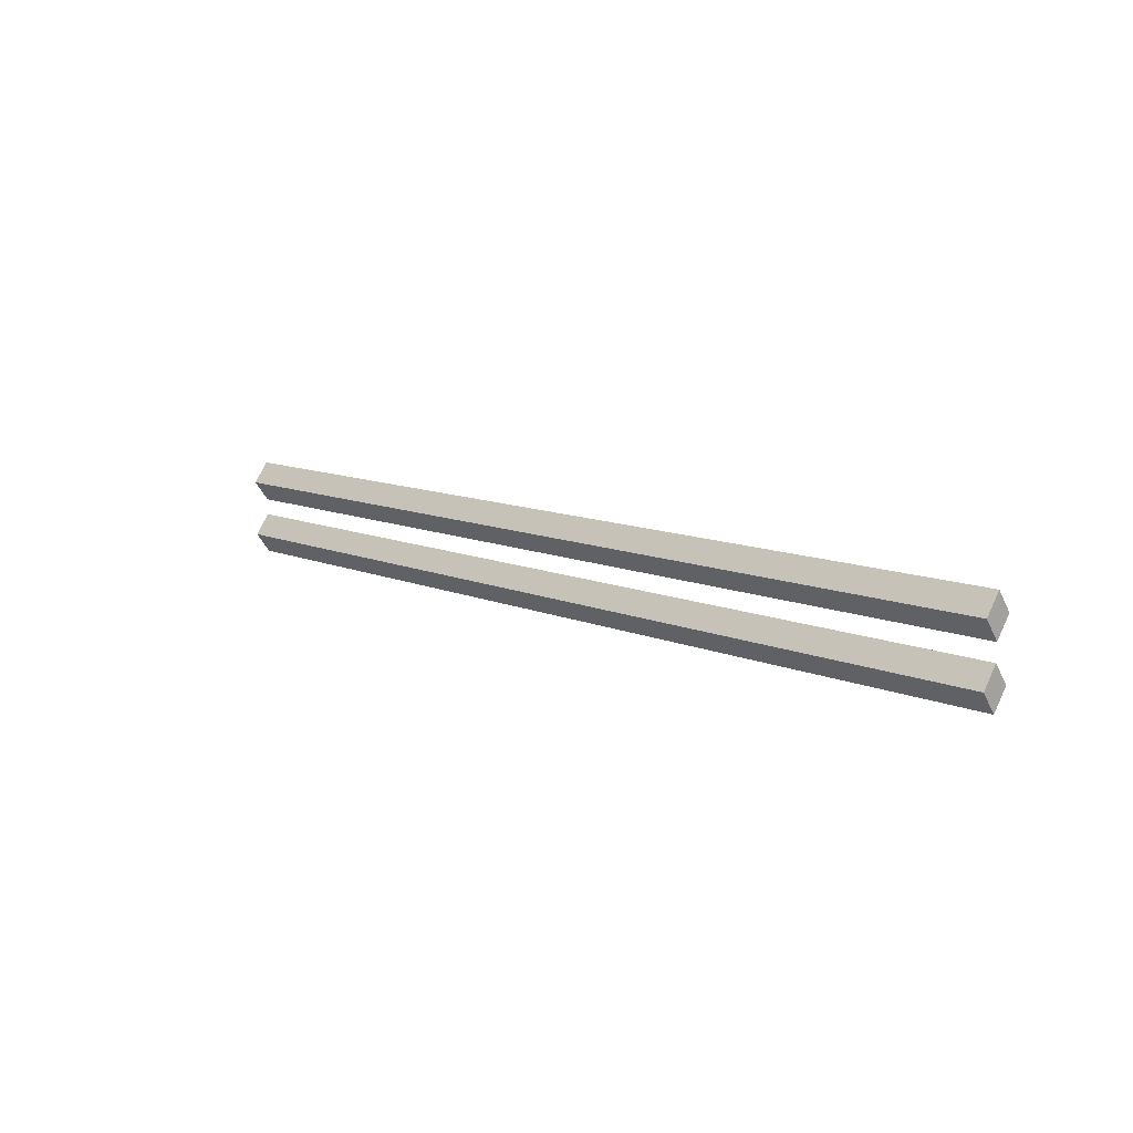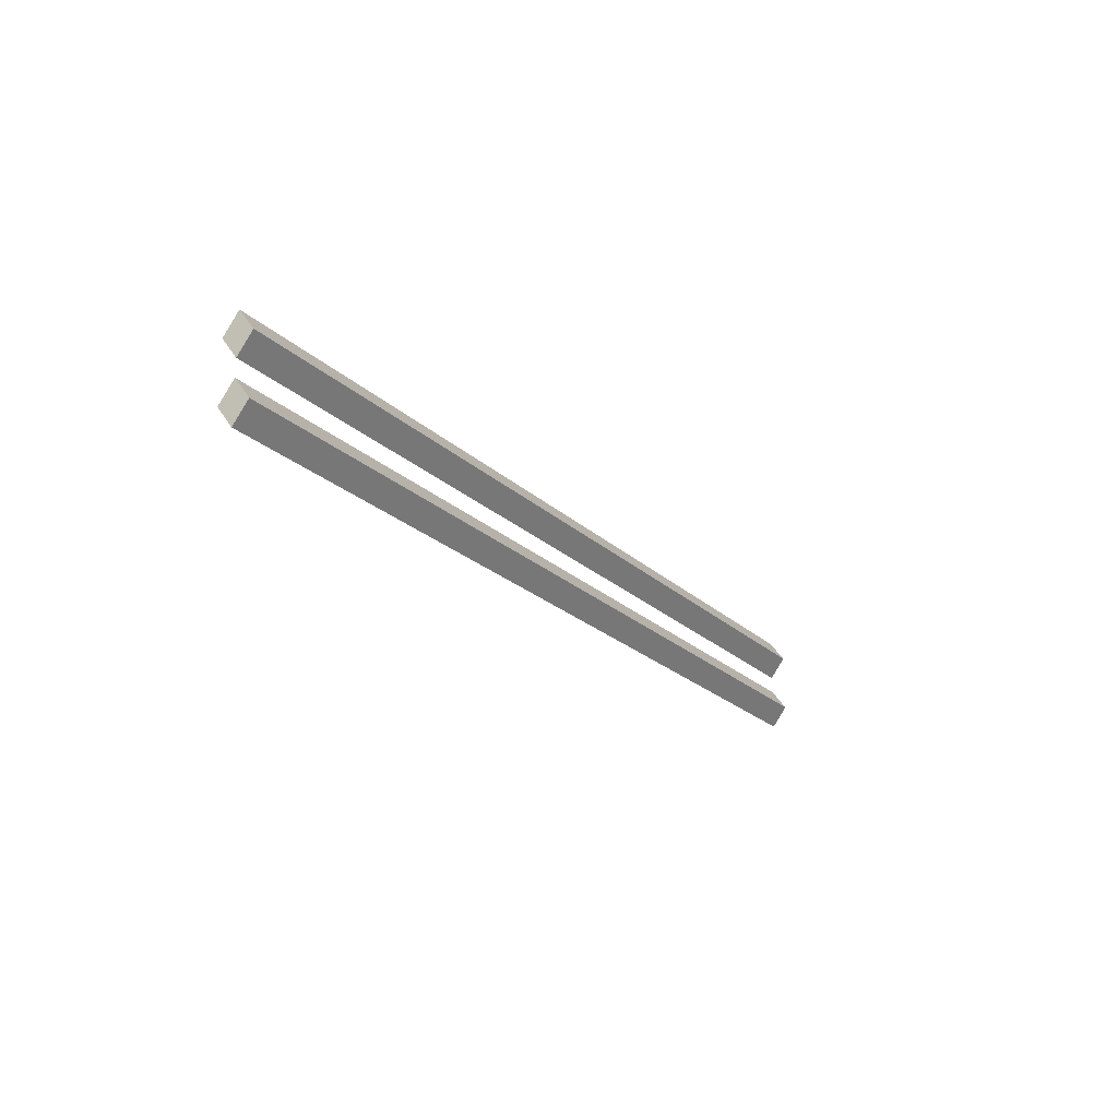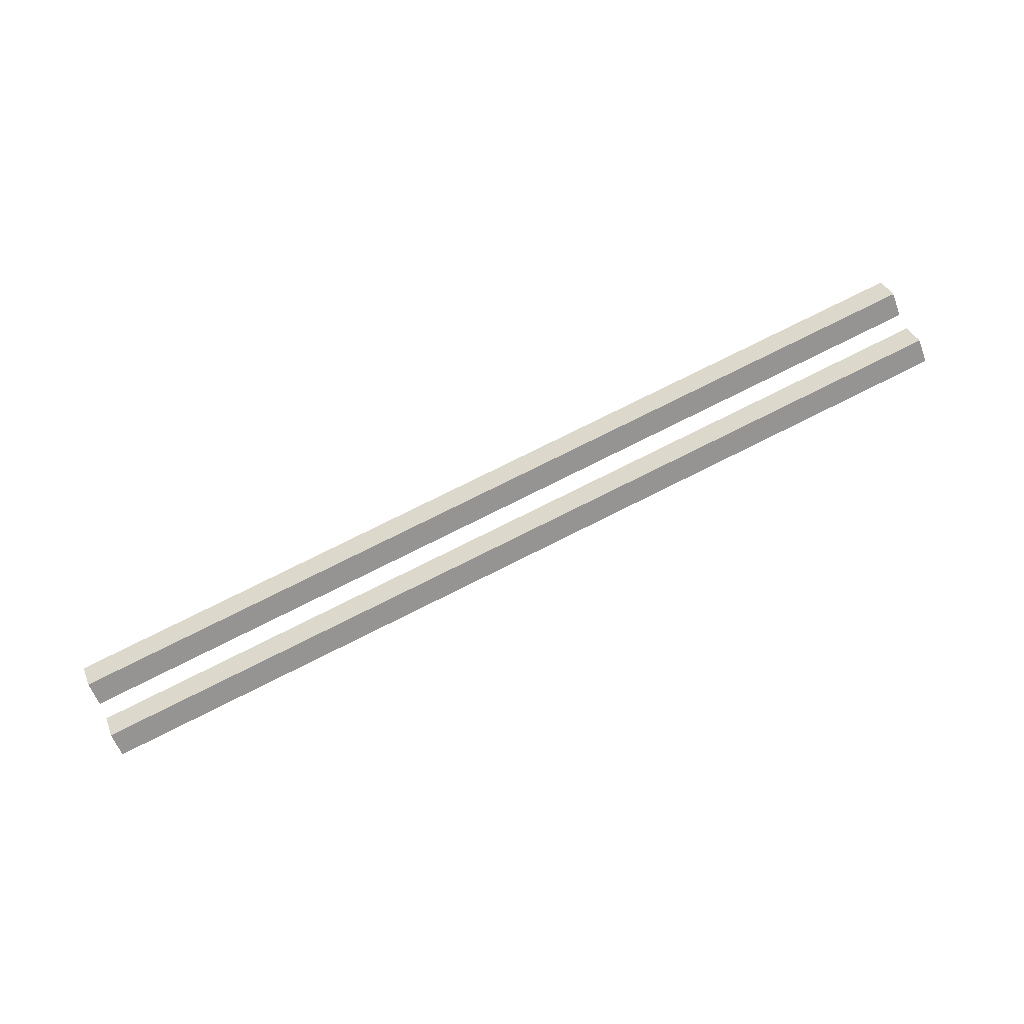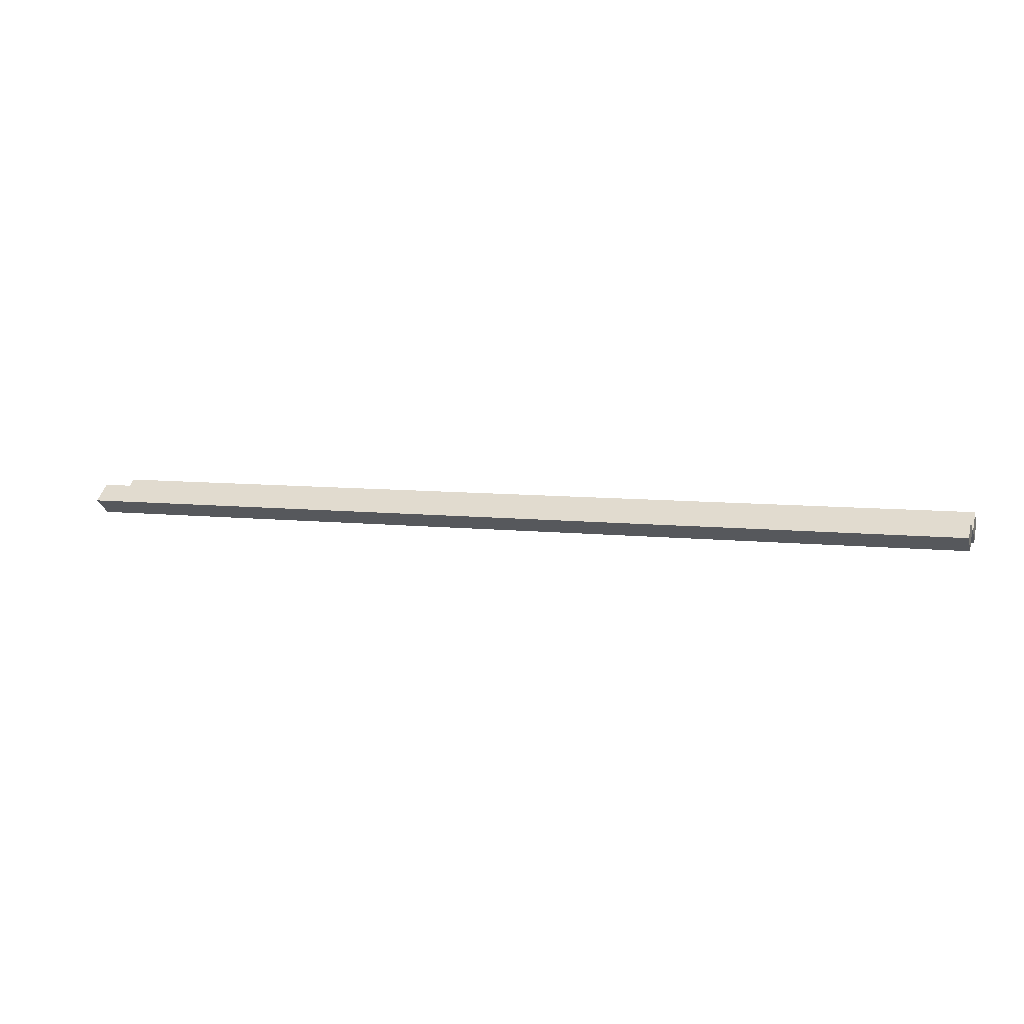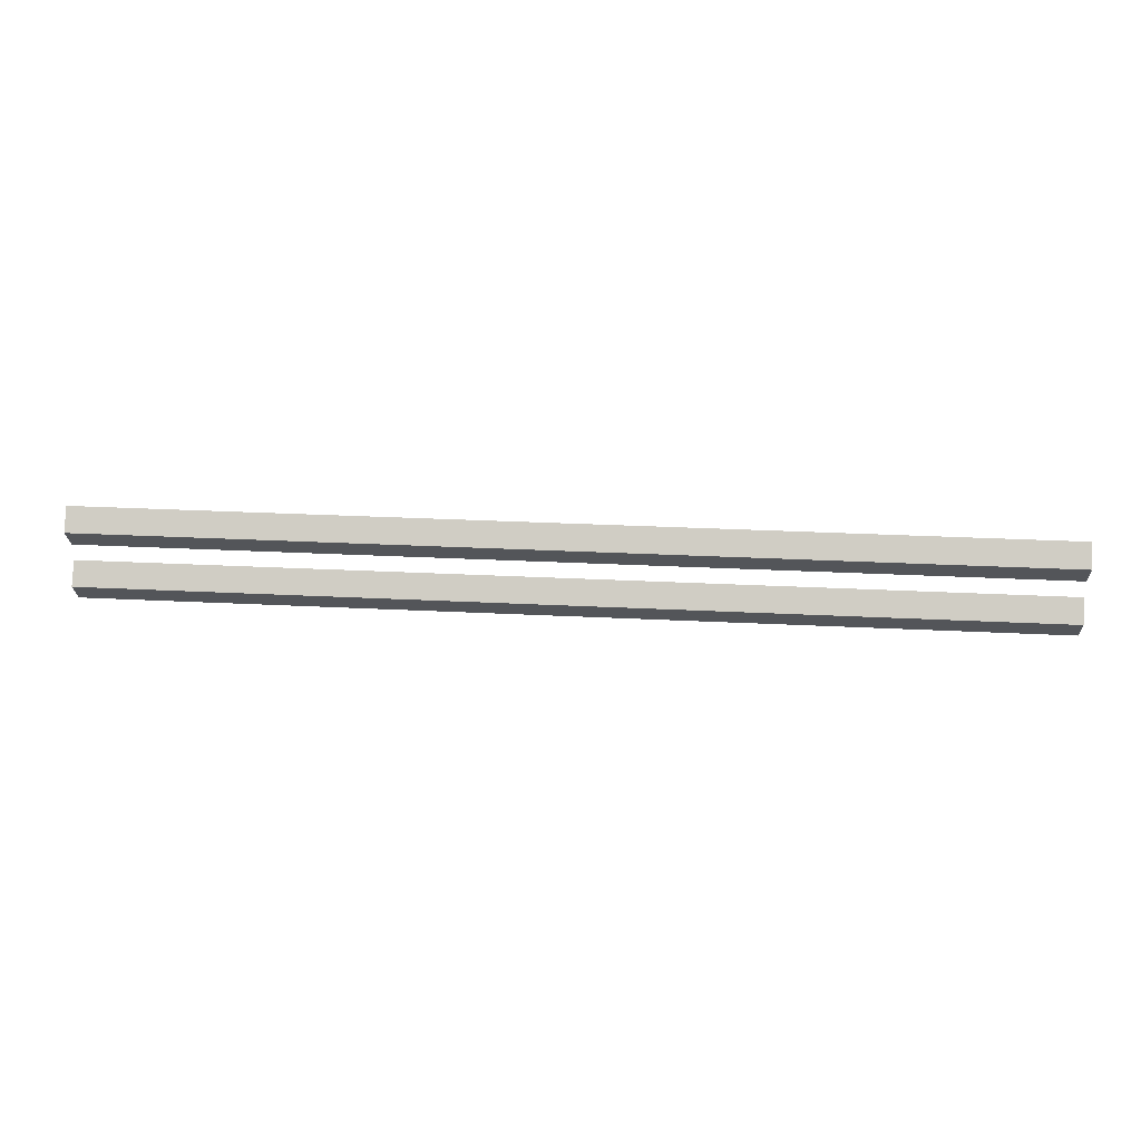
<metadata>
{"format":"obj","ext":"obj","renderer":"f3d","projection":"perspective","resolution":1024,"background":"white","views":[{"elev":11.3,"azim":45.6,"up":"+Y"},{"elev":-20.9,"azim":121.1,"up":"+Y"},{"elev":78.8,"azim":-26.4,"up":"+Z"},{"elev":7.2,"azim":18.6,"up":"+Z"},{"elev":29.2,"azim":-175.7,"up":"+Y"}]}
</metadata>
<code>
o Sphere.005_Sphere.006
v 0.0165 -4.646 0.1219
v 7.5 -4.646 0.1219
v 0.0165 -4.646 -0.1219
v 7.5 -4.809 0
v 0.0165 -4.483 0
v 7.5 -4.646 -0.1219
v 0.0165 -4.351 0
v 7.5 -4.025 0
v 0.0165 -4.025 0
v 7.5 -4.351 0
v 7.5 -4.188 0.1219
v 0.0165 -4.188 0.1219
v 7.5 -4.188 -0.1219
v 0.0165 -4.188 -0.1219
v 7.5 -4.483 0
v 0.0165 -4.809 0
f 13 11 10
f 15 2 6
f 14 7 12
f 12 7 10 11
f 5 15 6 3
f 14 13 10 7
f 5 1 2 15
f 3 6 4 16
f 5 3 1
f 1 16 4 2
f 3 16 1
f 6 2 4
f 9 8 13 14
f 9 12 11 8
f 9 14 12
f 8 11 13

</code>
